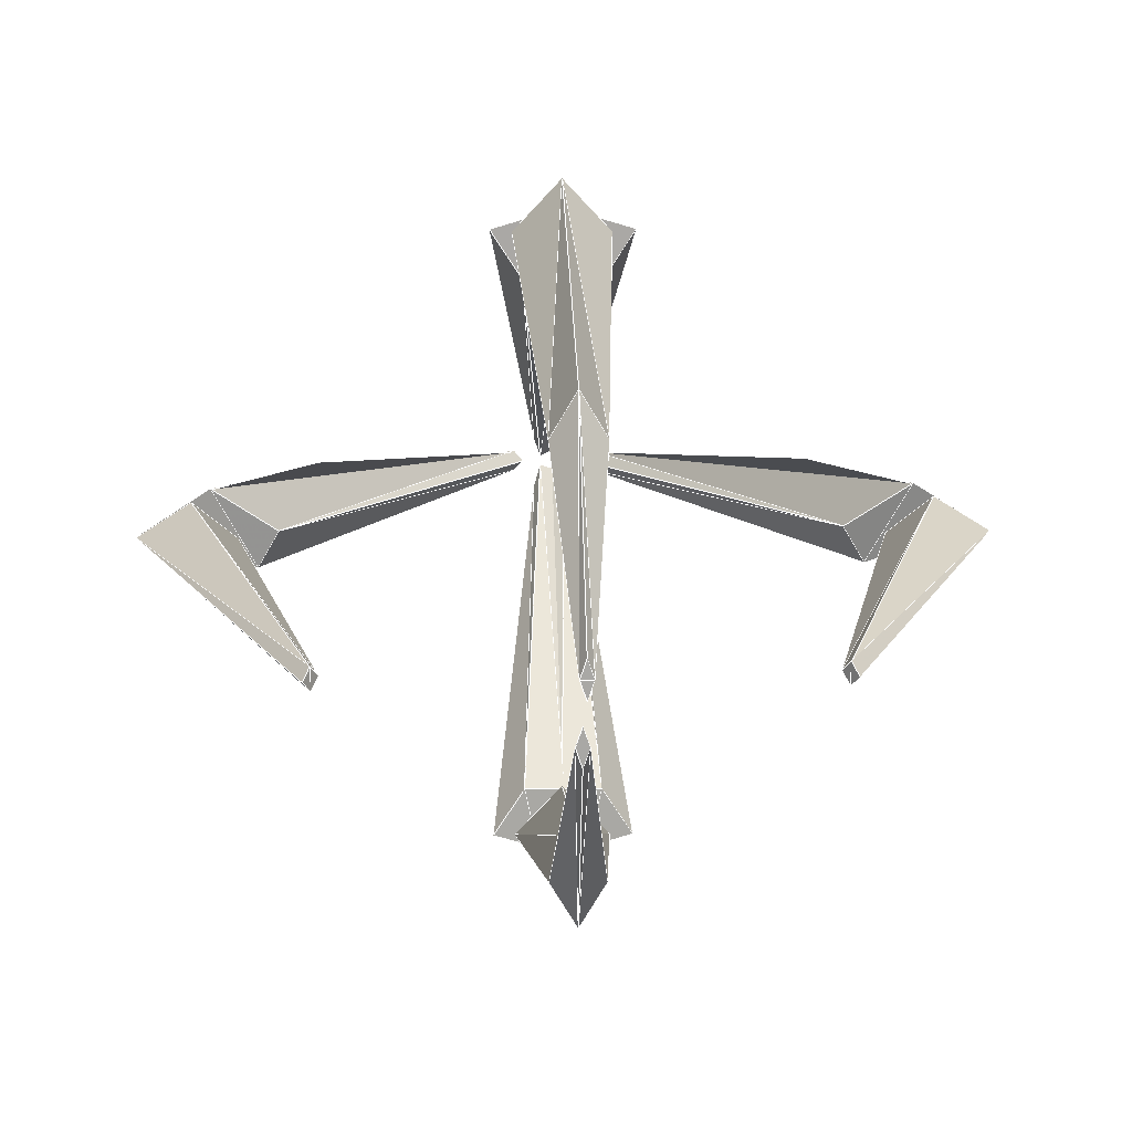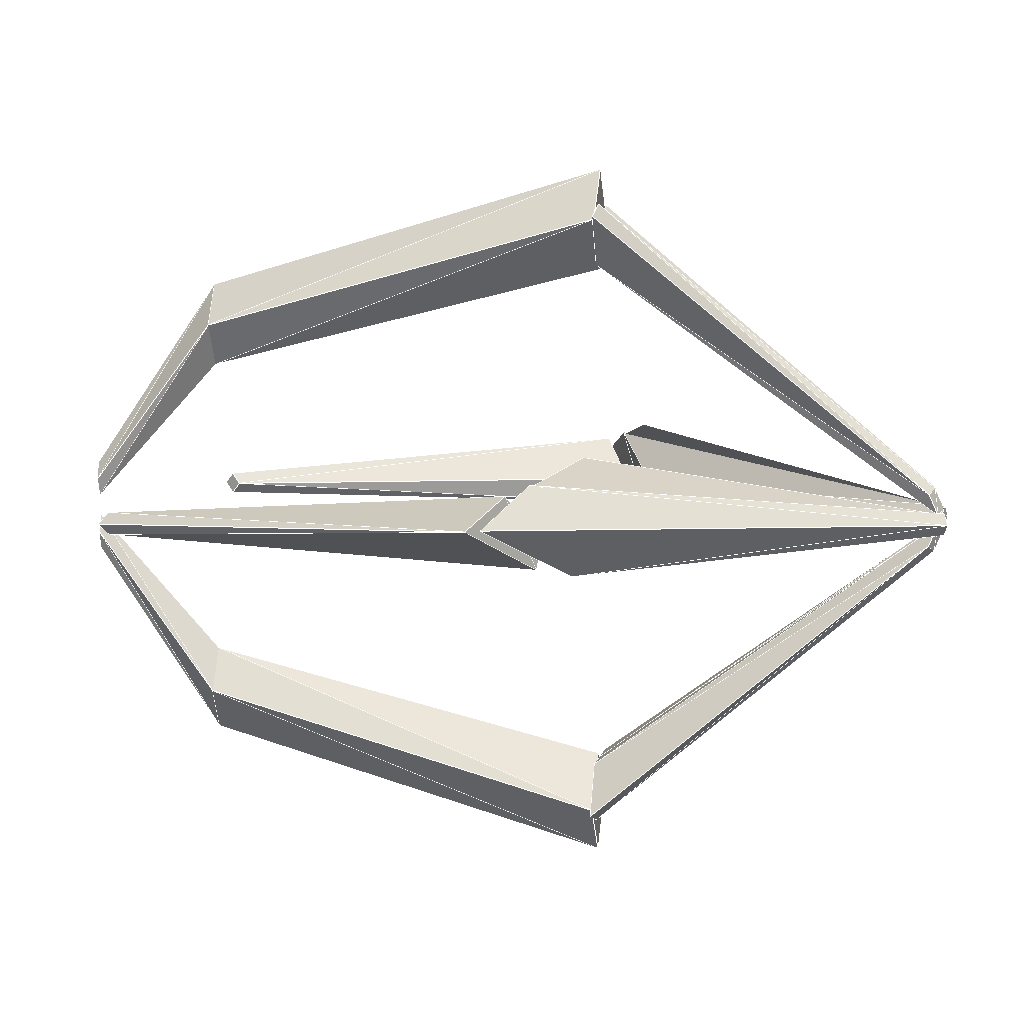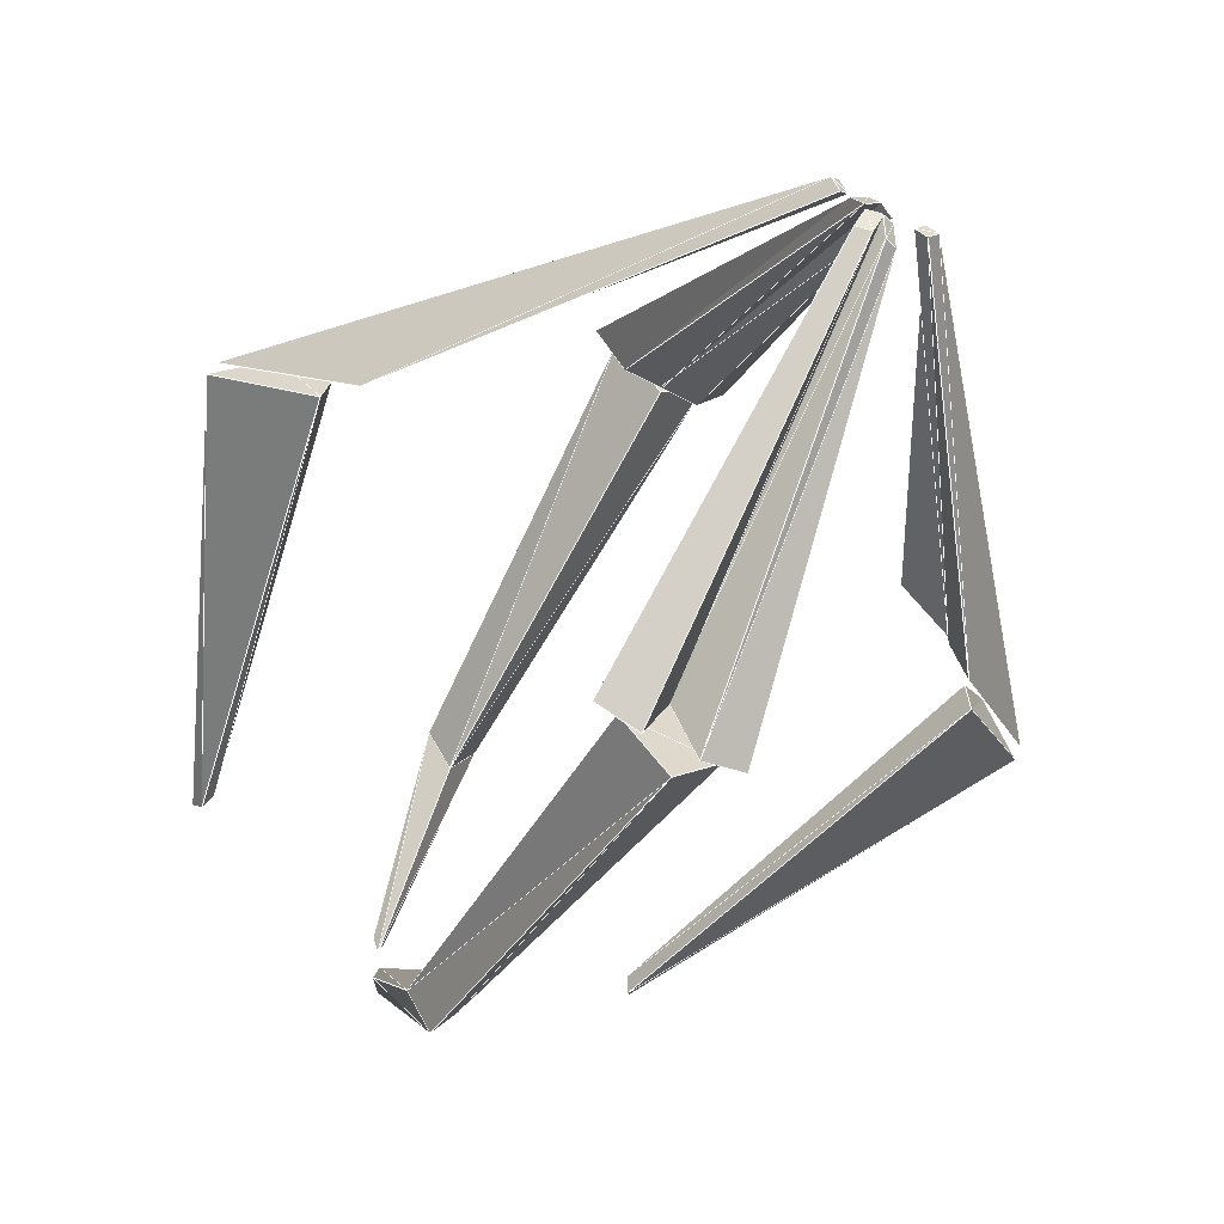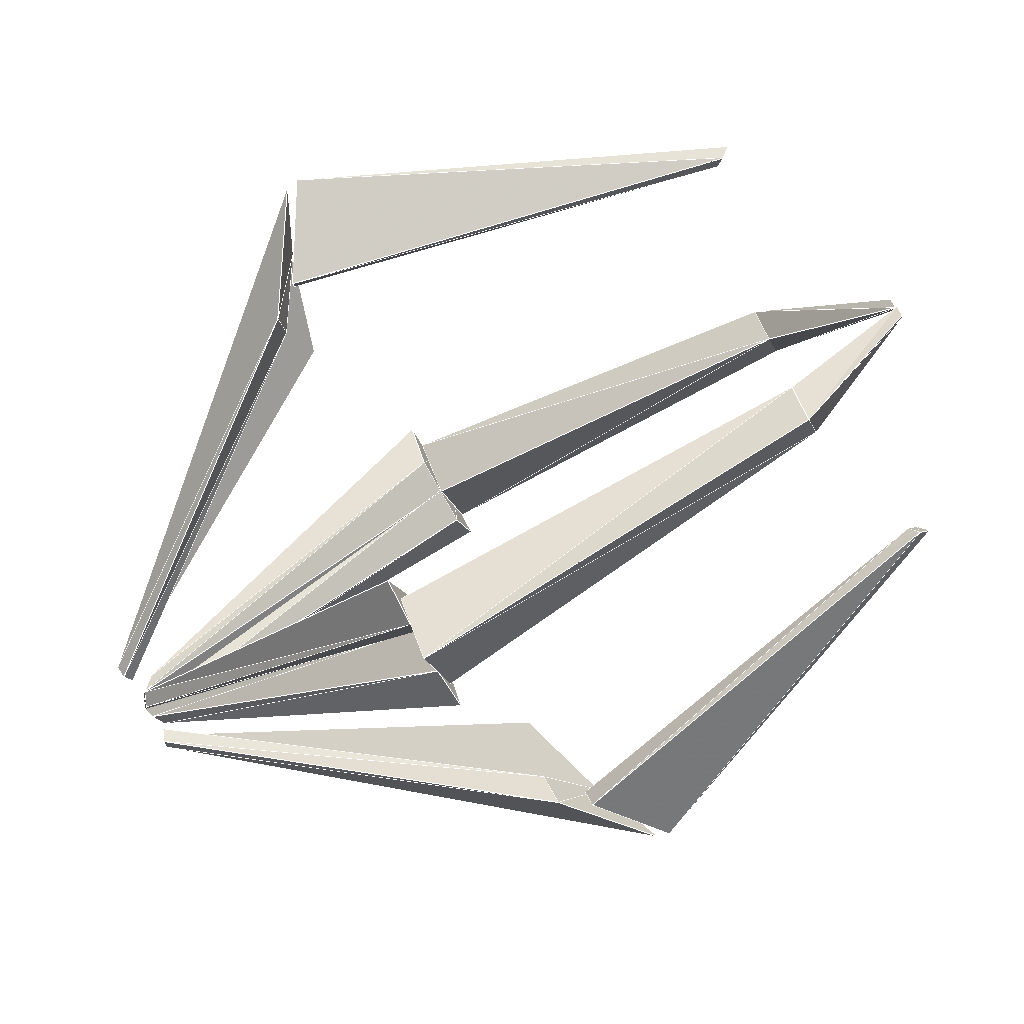
<metadata>
{"format":"obj","ext":"obj","renderer":"f3d","projection":"perspective","resolution":1024,"background":"white","views":[{"elev":15.2,"azim":-2.0,"up":"+Y"},{"elev":5.9,"azim":99.7,"up":"+Y"},{"elev":-57.0,"azim":150.6,"up":"+Y"},{"elev":-74.9,"azim":-61.3,"up":"+Y"}]}
</metadata>
<code>
v 0.4228 0.0248 -0.02718
v 0.3341 -0.02029 -0.07985
v 0.3703 0.05331 -0.05563
v 0.3272 0.008766 -0.08426
v 0.3272 0.008766 -0.08426
v 0.2247 0.005013 0.3708
v 0.3703 0.05331 -0.05563
v 0.2312 0.01601 0.3804
v 0.2247 0.005013 0.3708
v 0.2312 -0.005986 0.3804
v 0.2312 0.01601 0.3804
v 0.2376 0.005013 0.3901
v 0.2376 0.005013 0.3901
v 0.2312 -0.005986 0.3804
v 0.4228 0.0248 -0.02718
v 0.3341 -0.02029 -0.07985
v 0.2312 -0.005986 0.3804
v 0.2247 0.005013 0.3708
v 0.3341 -0.02029 -0.07985
v 0.3272 0.008766 -0.08426
v 0.2376 0.005013 0.3901
v 0.4228 0.0248 -0.02718
v 0.2312 0.01601 0.3804
v 0.3703 0.05331 -0.05563
v 0.2883 0.007708 -0.1167
v 0.3101 -0.02911 -0.1107
v 0.3531 0.06247 -0.07652
v 0.4198 0.02565 -0.04117
v 0.4198 0.02565 -0.04117
v 0.05241 -0.000799 -0.4667
v 0.3531 0.06247 -0.07652
v 0.04224 0.0102 -0.4636
v 0.04224 0.0102 -0.4636
v 0.05241 -0.000799 -0.4667
v 0.03206 -0.000799 -0.4604
v 0.04224 -0.0118 -0.4636
v 0.03206 -0.000799 -0.4604
v 0.04224 -0.0118 -0.4636
v 0.2883 0.007708 -0.1167
v 0.3101 -0.02911 -0.1107
v 0.04224 -0.0118 -0.4636
v 0.05241 -0.000799 -0.4667
v 0.3101 -0.02911 -0.1107
v 0.4198 0.02565 -0.04117
v 0.03206 -0.000799 -0.4604
v 0.2883 0.007708 -0.1167
v 0.04224 0.0102 -0.4636
v 0.3531 0.06247 -0.07652
v 0.3529 0.06092 -0.078
v 0.04224 0.008653 -0.4636
v 0.2466 0.08057 -0.1129
v -0.4246 0.0248 -0.02718
v -0.3359 -0.02029 -0.07985
v -0.372 0.05331 -0.05563
v -0.329 0.008766 -0.08426
v -0.329 0.008766 -0.08426
v -0.2265 0.005013 0.3708
v -0.372 0.05331 -0.05563
v -0.233 0.01601 0.3804
v -0.2265 0.005013 0.3708
v -0.233 -0.005986 0.3804
v -0.233 0.01601 0.3804
v -0.2394 0.005013 0.3901
v -0.2394 0.005013 0.3901
v -0.233 -0.005986 0.3804
v -0.4246 0.0248 -0.02718
v -0.3359 -0.02029 -0.07985
v -0.233 -0.005986 0.3804
v -0.2265 0.005013 0.3708
v -0.3359 -0.02029 -0.07985
v -0.329 0.008766 -0.08426
v -0.2394 0.005013 0.3901
v -0.4246 0.0248 -0.02718
v -0.233 0.01601 0.3804
v -0.372 0.05331 -0.05563
v -0.2901 0.007708 -0.1167
v -0.3548 0.06247 -0.07652
v -0.3119 -0.02911 -0.1107
v -0.4215 0.02565 -0.04117
v -0.04401 0.0102 -0.4636
v -0.05418 -0.000799 -0.4667
v -0.3548 0.06247 -0.07652
v -0.4215 0.02565 -0.04117
v -0.04401 0.0102 -0.4636
v -0.03384 -0.000799 -0.4604
v -0.05418 -0.000799 -0.4667
v -0.04401 -0.0118 -0.4636
v -0.03384 -0.000799 -0.4604
v -0.04401 -0.0118 -0.4636
v -0.2901 0.007708 -0.1167
v -0.3119 -0.02911 -0.1107
v -0.4215 0.02565 -0.04117
v -0.05418 -0.000799 -0.4667
v -0.3119 -0.02911 -0.1107
v -0.04401 -0.0118 -0.4636
v -0.03384 -0.000799 -0.4604
v -0.2901 0.007708 -0.1167
v -0.04401 0.0102 -0.4636
v -0.3548 0.06247 -0.07652
v 0.000405 0.2686 -0.09653
v -0.0277 0.3324 -0.09653
v -0.04068 0.2683 -0.09634
v -0.07331 0.3189 -0.09645
v -0.07331 0.3189 -0.09645
v -0.0277 0.3324 -0.09653
v -0.02143 0.028 -0.4474
v -0.007161 0.03376 -0.4531
v -0.02143 0.028 -0.4474
v -0.007161 0.03376 -0.4531
v -0.0144 0.006041 -0.4569
v -0.000133 0.0118 -0.4626
v -0.000133 0.0118 -0.4626
v 0.000405 0.2686 -0.09653
v -0.0144 0.006041 -0.4569
v -0.04068 0.2683 -0.09634
v -0.0144 0.006041 -0.4569
v -0.04068 0.2683 -0.09634
v -0.02143 0.028 -0.4474
v -0.07331 0.3189 -0.09645
v -0.000133 0.0118 -0.4626
v -0.007161 0.03376 -0.4531
v 0.000405 0.2686 -0.09653
v -0.0277 0.3324 -0.09653
v -0.001621 0.2686 -0.09653
v 0.03947 0.2683 -0.09634
v 0.02648 0.3324 -0.09653
v 0.07209 0.3189 -0.09645
v 0.07209 0.3189 -0.09645
v 0.02022 0.028 -0.4474
v 0.02648 0.3324 -0.09653
v 0.005945 0.03376 -0.4531
v 0.02022 0.028 -0.4474
v 0.01319 0.006041 -0.4569
v 0.005945 0.03376 -0.4531
v -0.001083 0.0118 -0.4626
v -0.001083 0.0118 -0.4626
v 0.01319 0.006041 -0.4569
v -0.001621 0.2686 -0.09653
v 0.03947 0.2683 -0.09634
v 0.01319 0.006041 -0.4569
v 0.02022 0.028 -0.4474
v 0.03947 0.2683 -0.09634
v 0.07209 0.3189 -0.09645
v -0.001083 0.0118 -0.4626
v -0.001621 0.2686 -0.09653
v 0.005945 0.03376 -0.4531
v 0.02648 0.3324 -0.09653
v -0.001621 -0.2674 -0.09653
v 0.02648 -0.3313 -0.09653
v 0.03947 -0.2672 -0.09634
v 0.07209 -0.3177 -0.09645
v 0.07209 -0.3177 -0.09645
v 0.02648 -0.3313 -0.09653
v 0.02022 -0.02687 -0.4474
v 0.005945 -0.03263 -0.4531
v 0.02022 -0.02687 -0.4474
v 0.005945 -0.03263 -0.4531
v 0.01319 -0.004913 -0.4569
v -0.001083 -0.01067 -0.4626
v -0.001083 -0.01067 -0.4626
v -0.001621 -0.2674 -0.09653
v 0.01319 -0.004913 -0.4569
v 0.03947 -0.2672 -0.09634
v 0.01319 -0.004913 -0.4569
v 0.03947 -0.2672 -0.09634
v 0.02022 -0.02687 -0.4474
v 0.07209 -0.3177 -0.09645
v -0.001083 -0.01067 -0.4626
v 0.005945 -0.03263 -0.4531
v -0.001621 -0.2674 -0.09653
v 0.02648 -0.3313 -0.09653
v 0.000405 -0.2674 -0.09653
v -0.04068 -0.2672 -0.09634
v -0.0277 -0.3313 -0.09653
v -0.07331 -0.3177 -0.09645
v -0.07331 -0.3177 -0.09645
v -0.02143 -0.02687 -0.4474
v -0.0277 -0.3313 -0.09653
v -0.007161 -0.03263 -0.4531
v -0.02143 -0.02687 -0.4474
v -0.0144 -0.004913 -0.4569
v -0.007161 -0.03263 -0.4531
v -0.000133 -0.01067 -0.4626
v -0.000133 -0.01067 -0.4626
v -0.0144 -0.004913 -0.4569
v 0.000405 -0.2674 -0.09653
v -0.04068 -0.2672 -0.09634
v -0.0144 -0.004913 -0.4569
v -0.02143 -0.02687 -0.4474
v -0.04068 -0.2672 -0.09634
v -0.07331 -0.3177 -0.09645
v -0.000133 -0.01067 -0.4626
v 0.000405 -0.2674 -0.09653
v -0.007161 -0.03263 -0.4531
v -0.0277 -0.3313 -0.09653
v -0.3542 0.06092 -0.078
v -0.2478 0.08026 -0.1129
v -0.04401 0.008754 -0.4636
v 0.006546 0.02943 0.4686
v 0.000276 0.0109 0.4686
v 0.02457 0.2021 0.3334
v -0.001492 0.1584 0.3333
v 0.02457 0.2021 0.3334
v -0.001492 0.2458 0.3334
v 0.006546 0.02943 0.4686
v 0.000276 0.04796 0.4686
v -0.02755 0.2021 0.3334
v -0.005995 0.02943 0.4686
v -0.001492 0.2458 0.3334
v 0.000276 0.04796 0.4686
v -0.02755 0.2021 0.3334
v -0.005995 0.02943 0.4686
v 0.000276 0.04796 0.4686
v -0.005995 0.02943 0.4686
v 0.006546 0.02943 0.4686
v 0.000276 0.0109 0.4686
v 0.04791 0.3163 -0.09459
v 0.02457 0.2021 0.3334
v -0.001492 0.1584 0.3333
v 0.04791 0.3163 -0.09459
v -0.00139 0.3691 -0.09457
v 0.02457 0.2021 0.3334
v -0.001492 0.2458 0.3334
v -0.05089 0.3163 -0.09459
v -0.02755 0.2021 0.3334
v -0.00139 0.3691 -0.09457
v -0.001492 0.2458 0.3334
v -0.00139 0.2635 -0.09461
v -0.001492 0.1584 0.3333
v -0.05089 0.3163 -0.09459
v -0.02755 0.2021 0.3334
v -0.00139 0.3691 -0.09457
v 0.04791 0.3163 -0.09459
v -0.05089 0.3163 -0.09459
v -0.00139 0.2635 -0.09461
v -0.001492 0.2458 0.3334
v -0.001492 0.1584 0.3333
v 0.02457 0.2021 0.3334
v -0.00139 0.2635 -0.09461
v -0.009528 -0.02968 0.4686
v -0.003258 -0.01115 0.4686
v -0.02755 -0.2023 0.3334
v -0.001492 -0.1586 0.3333
v -0.02755 -0.2023 0.3334
v -0.001492 -0.246 0.3334
v -0.009528 -0.02968 0.4686
v -0.003258 -0.04821 0.4686
v 0.02457 -0.2023 0.3334
v 0.003011 -0.02968 0.4686
v -0.001492 -0.246 0.3334
v -0.003258 -0.04821 0.4686
v 0.02457 -0.2023 0.3334
v 0.003011 -0.02968 0.4686
v -0.003258 -0.04821 0.4686
v 0.003011 -0.02968 0.4686
v -0.009528 -0.02968 0.4686
v -0.003258 -0.01115 0.4686
v -0.05089 -0.3165 -0.09459
v -0.02755 -0.2023 0.3334
v -0.001492 -0.1586 0.3333
v -0.05089 -0.3165 -0.09459
v -0.001593 -0.3693 -0.09457
v -0.02755 -0.2023 0.3334
v -0.001492 -0.246 0.3334
v 0.04791 -0.3165 -0.09459
v 0.02457 -0.2023 0.3334
v -0.001593 -0.3693 -0.09457
v -0.001492 -0.246 0.3334
v -0.001593 -0.2638 -0.09461
v -0.001492 -0.1586 0.3333
v 0.04791 -0.3165 -0.09459
v 0.02457 -0.2023 0.3334
v -0.001593 -0.3693 -0.09457
v -0.05089 -0.3165 -0.09459
v 0.04791 -0.3165 -0.09459
v -0.001593 -0.2638 -0.09461
v -0.001492 -0.246 0.3334
v -0.001492 -0.1586 0.3333
v -0.02755 -0.2023 0.3334
v -0.001593 -0.2638 -0.09461
f 1 2 3
f 3 2 4
f 5 6 7
f 7 6 8
f 9 10 11
f 11 10 12
f 13 14 15
f 14 16 15
f 17 18 19
f 19 18 20
f 21 22 23
f 23 22 24
f 25 26 27
f 27 26 28
f 29 30 31
f 31 30 32
f 33 34 35
f 35 34 36
f 37 38 39
f 39 38 40
f 41 42 43
f 43 42 44
f 45 46 47
f 47 46 48
f 49 50 51
f 52 53 54
f 54 53 55
f 56 57 58
f 58 57 59
f 60 61 62
f 62 61 63
f 64 65 66
f 65 67 66
f 68 69 70
f 70 69 71
f 72 73 74
f 74 73 75
f 76 77 78
f 78 77 79
f 80 81 82
f 82 81 83
f 84 85 86
f 86 85 87
f 88 89 90
f 90 89 91
f 92 93 94
f 94 93 95
f 96 97 98
f 98 97 99
f 100 101 102
f 101 103 102
f 104 105 106
f 105 107 106
f 108 109 110
f 109 111 110
f 112 113 114
f 113 115 114
f 116 117 118
f 117 119 118
f 120 121 122
f 121 123 122
f 124 125 126
f 126 125 127
f 128 129 130
f 130 129 131
f 132 133 134
f 134 133 135
f 136 137 138
f 138 137 139
f 140 141 142
f 142 141 143
f 144 145 146
f 146 145 147
f 148 149 150
f 149 151 150
f 152 153 154
f 153 155 154
f 156 157 158
f 157 159 158
f 160 161 162
f 161 163 162
f 164 165 166
f 165 167 166
f 168 169 170
f 169 171 170
f 172 173 174
f 174 173 175
f 176 177 178
f 178 177 179
f 180 181 182
f 182 181 183
f 184 185 186
f 186 185 187
f 188 189 190
f 190 189 191
f 192 193 194
f 194 193 195
f 196 197 198
f 199 200 201
f 201 200 202
f 203 204 205
f 205 204 206
f 207 208 209
f 209 208 210
f 202 200 211
f 211 200 212
f 213 214 215
f 215 214 216
f 217 218 219
f 220 221 222
f 222 221 223
f 224 225 226
f 226 225 227
f 228 229 230
f 230 229 231
f 232 233 234
f 234 233 235
f 236 237 238
f 217 219 239
f 240 241 242
f 242 241 243
f 244 245 246
f 246 245 247
f 248 249 250
f 250 249 251
f 243 241 252
f 252 241 253
f 254 255 256
f 256 255 257
f 258 259 260
f 261 262 263
f 263 262 264
f 265 266 267
f 267 266 268
f 269 270 271
f 271 270 272
f 273 274 275
f 275 274 276
f 277 278 279
f 258 260 280
l 48 44
l 236 231
l 277 255
l 170 169
l 195 191
l 141 140
l 171 167
l 169 168
l 70 69
l 233 234
l 117 118
l 274 275
l 279 274
l 215 213
l 233 239
l 147 141
l 94 93
l 279 257
l 238 236
l 23 21
l 255 272
l 70 68
l 190 195
l 272 278
l 117 116
l 43 41
l 238 233
l 255 257
l 73 75
l 165 166
l 70 71
l 213 236
l 22 19
l 171 167
l 237 233
l 23 17
l 24 20
l 214 231
l 74 69
l 18 17
l 190 189
l 43 44
l 254 255
l 142 143
l 256 255
l 69 68
l 142 147
l 123 119
l 231 232
l 46 41
l 170 171
l 145 147
l 278 275
l 277 272
l 170 169
l 238 216
l 145 140
l 23 18
l 93 95
l 73 74
l 257 278
l 145 144
l 166 164
l 117 119
l 75 69
l 120 116
l 279 278
l 48 44
l 92 93
l 22 19
l 94 92
l 73 68
l 43 41
l 75 71
l 277 255
l 195 191
l 99 92
l 278 280
l 238 233
l 277 278
l 22 23
l 74 72
l 43 44
l 145 144
l 141 140
l 237 233
l 190 189
l 165 167
l 73 72
l 238 216
l 237 239
l 238 237
l 238 236
l 256 254
l 46 43
l 96 95
l 98 93
l 24 20
l 47 45
l 213 214
l 22 17
l 193 194
l 168 164
l 237 239
l 119 118
l 19 17
l 24 18
l 94 99
l 192 188
l 122 123
l 73 70
l 70 69
l 23 21
l 146 144
l 192 188
l 196 197
l 46 48
l 18 17
l 213 214
l 122 121
l 236 232
l 97 96
l 75 74
l 24 18
l 144 140
l 119 118
l 121 116
l 21 17
l 71 69
l 238 232
l 215 236
l 117 116
l 274 273
l 70 68
l 216 237
l 147 141
l 170 171
l 122 116
l 75 69
l 22 24
l 74 69
l 256 255
l 194 192
l 279 273
l 279 277
l 49 51
l 48 47
l 193 190
l 232 234
l 142 141
l 73 70
l 165 171
l 123 118
l 279 273
l 167 166
l 23 18
l 72 68
l 97 95
l 144 140
l 21 17
l 272 278
l 167 166
l 193 194
l 142 141
l 171 166
l 99 98
l 73 74
l 45 41
l 73 75
l 193 195
l 215 214
l 94 95
l 69 68
l 233 232
l 215 238
l 169 166
l 145 147
l 23 17
l 42 41
l 190 188
l 189 188
l 147 146
l 196 198
l 51 50
l 122 116
l 121 118
l 118 116
l 169 168
l 121 116
l 117 123
l 256 257
l 117 118
l 146 141
l 43 42
l 256 279
l 231 216
l 214 216
l 216 237
l 236 214
l 146 144
l 231 237
l 22 24
l 42 45
l 194 192
l 234 239
l 254 277
l 279 278
l 20 18
l 214 231
l 169 164
l 98 93
l 165 164
l 97 98
l 238 237
l 97 99
l 142 140
l 231 234
l 169 164
l 231 234
l 93 96
l 274 273
l 143 141
l 191 189
l 237 234
l 122 121
l 256 277
l 19 18
l 170 165
l 70 75
l 233 232
l 272 273
l 121 120
l 19 20
l 170 168
l 22 17
l 189 188
l 193 188
l 142 147
l 123 121
l 97 99
l 214 216
l 75 71
l 24 23
l 190 188
l 123 119
l 19 24
l 272 275
l 195 194
l 257 278
l 279 257
l 237 234
l 122 123
l 238 237
l 43 48
l 279 274
l 254 277
l 168 164
l 170 165
l 96 95
l 255 257
l 22 21
l 99 98
l 165 166
l 44 42
l 147 143
l 170 164
l 191 189
l 215 213
l 190 195
l 194 189
l 94 95
l 195 189
l 215 238
l 277 273
l 190 191
l 272 257
l 99 93
l 279 277
l 93 96
l 42 41
l 74 68
l 254 255
l 146 140
l 48 42
l 72 68
l 194 188
l 46 45
l 171 166
l 70 71
l 123 121
l 231 216
l 234 239
l 98 96
l 146 141
l 19 24
l 142 143
l 75 74
l 274 275
l 117 123
l 122 117
l 43 42
l 171 169
l 233 234
l 147 146
l 278 275
l 122 120
l 236 232
l 47 45
l 92 93
l 45 41
l 46 45
l 165 171
l 232 234
l 49 50
l 97 95
l 46 48
l 46 43
l 73 68
l 256 254
l 275 280
l 99 92
l 122 117
l 213 236
l 24 23
l 145 142
l 117 119
l 19 18
l 145 140
l 143 141
l 97 96
l 278 274
l 146 140
l 277 272
l 93 95
l 94 99
l 169 166
l 165 164
l 74 68
l 194 188
l 238 232
l 171 169
l 94 93
l 170 164
l 255 272
l 190 191
l 193 192
l 19 17
l 46 47
l 147 143
l 215 216
l 145 142
l 22 21
l 44 42
l 215 236
l 236 214
l 194 189
l 48 47
l 20 18
l 256 279
l 94 92
l 193 188
l 97 98
l 256 257
l 71 69
l 272 275
l 46 47
l 193 190
l 195 189
l 121 118
l 70 75
l 197 198
l 233 239
l 215 216
l 236 231
l 47 42
l 46 41
l 279 277
l 195 194
l 272 257
l 277 273
l 275 280
l 145 146
l 215 214
l 236 237
l 22 23
l 278 280
l 42 45
l 231 237
l 74 72
l 165 167
l 73 72
l 145 146
l 120 116
l 278 274
l 273 275
l 122 120
l 99 93
l 274 280
l 166 164
l 47 42
l 170 168
l 43 48
l 272 273
l 123 118
l 118 116
l 238 236
l 273 275
l 256 277
l 231 232
l 193 192
l 193 195
l 98 96
l 279 278
l 48 42
l 121 120
l 97 94
l 274 280
l 97 94
l 19 20
l 142 140

</code>
